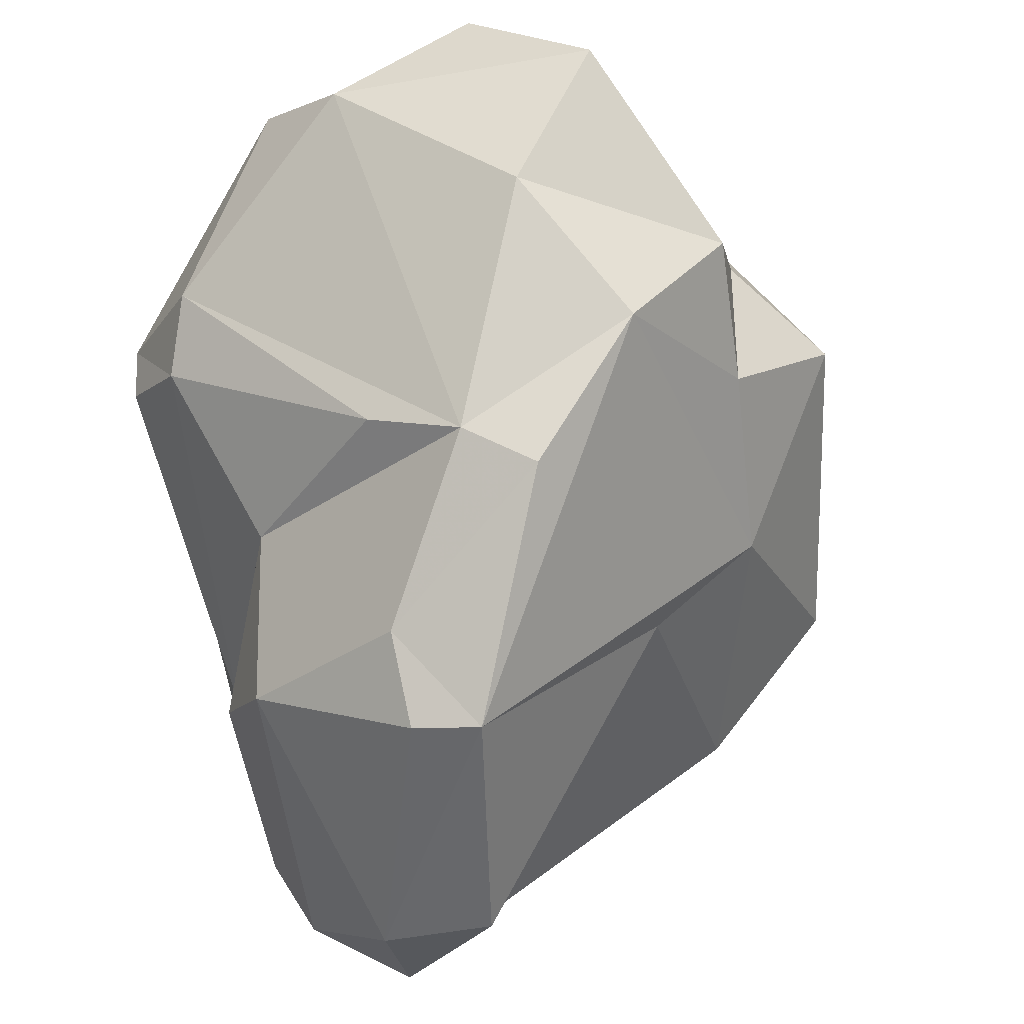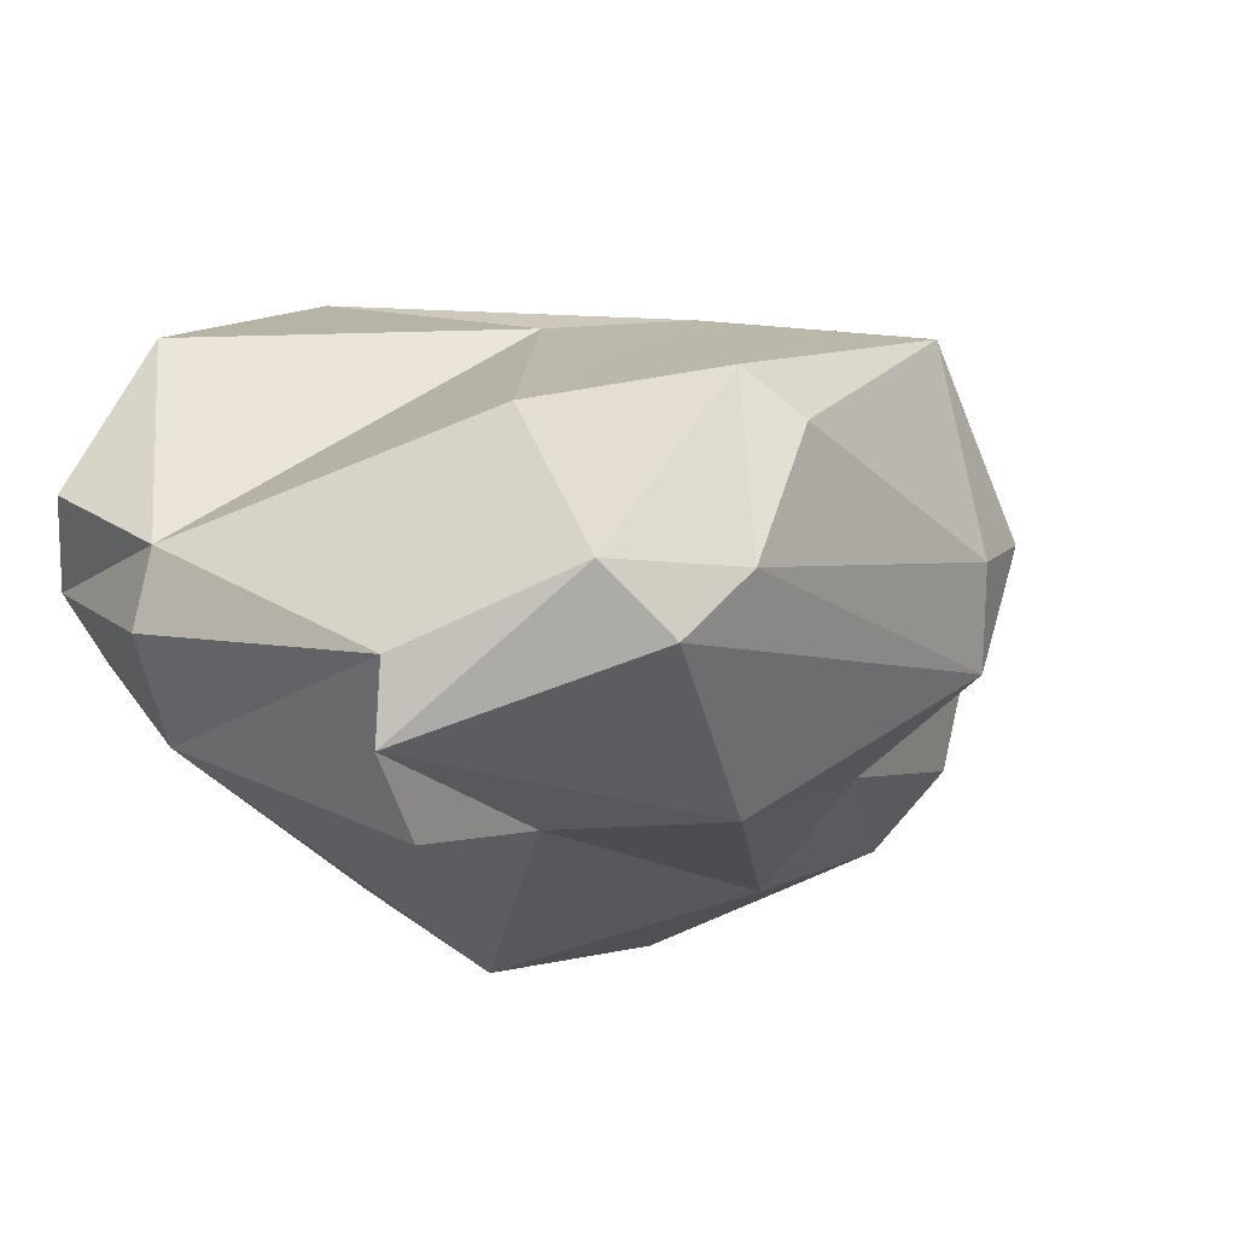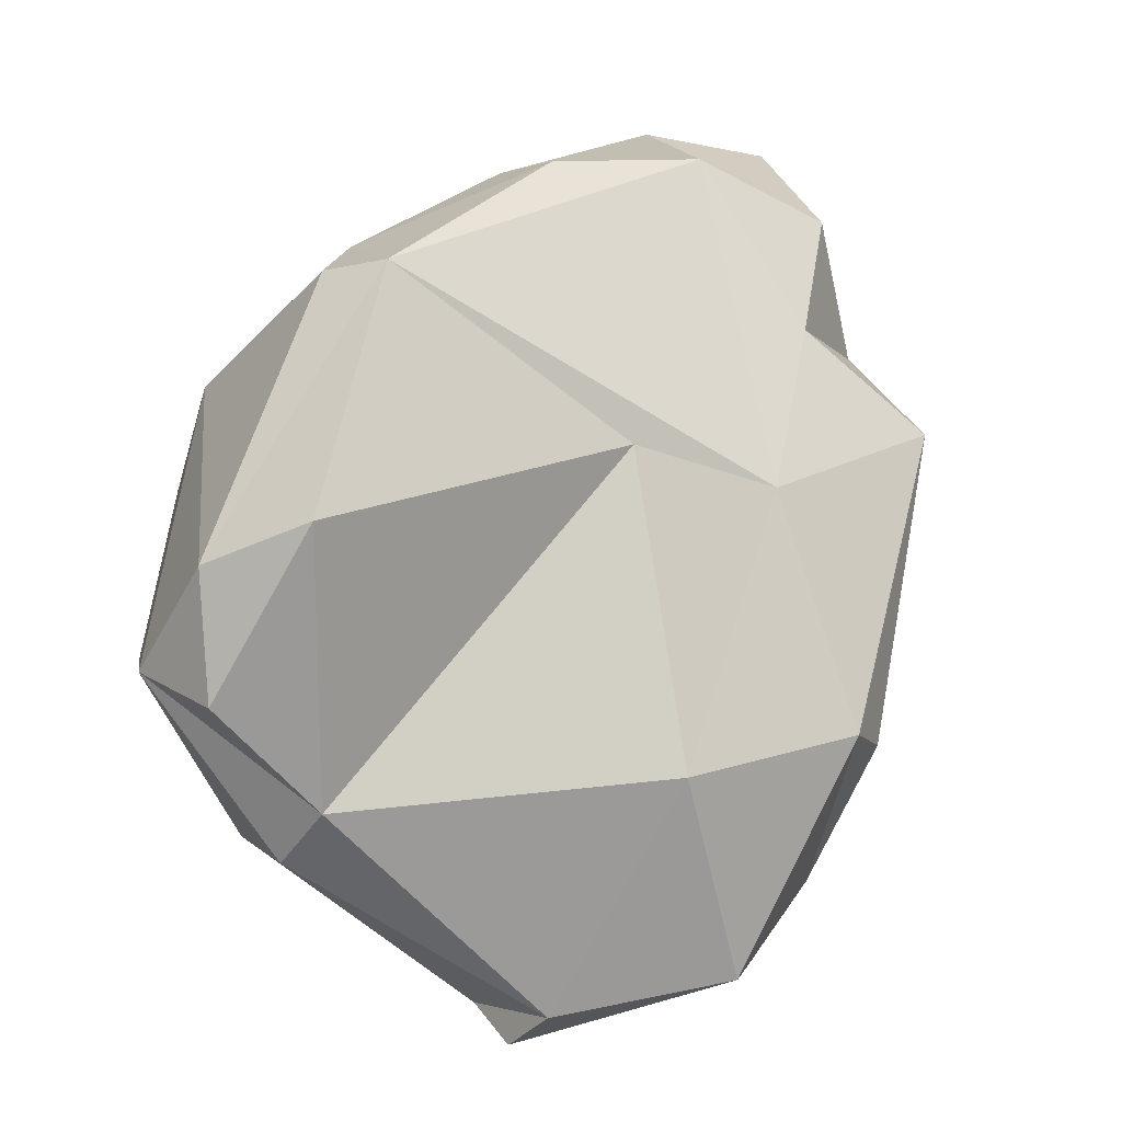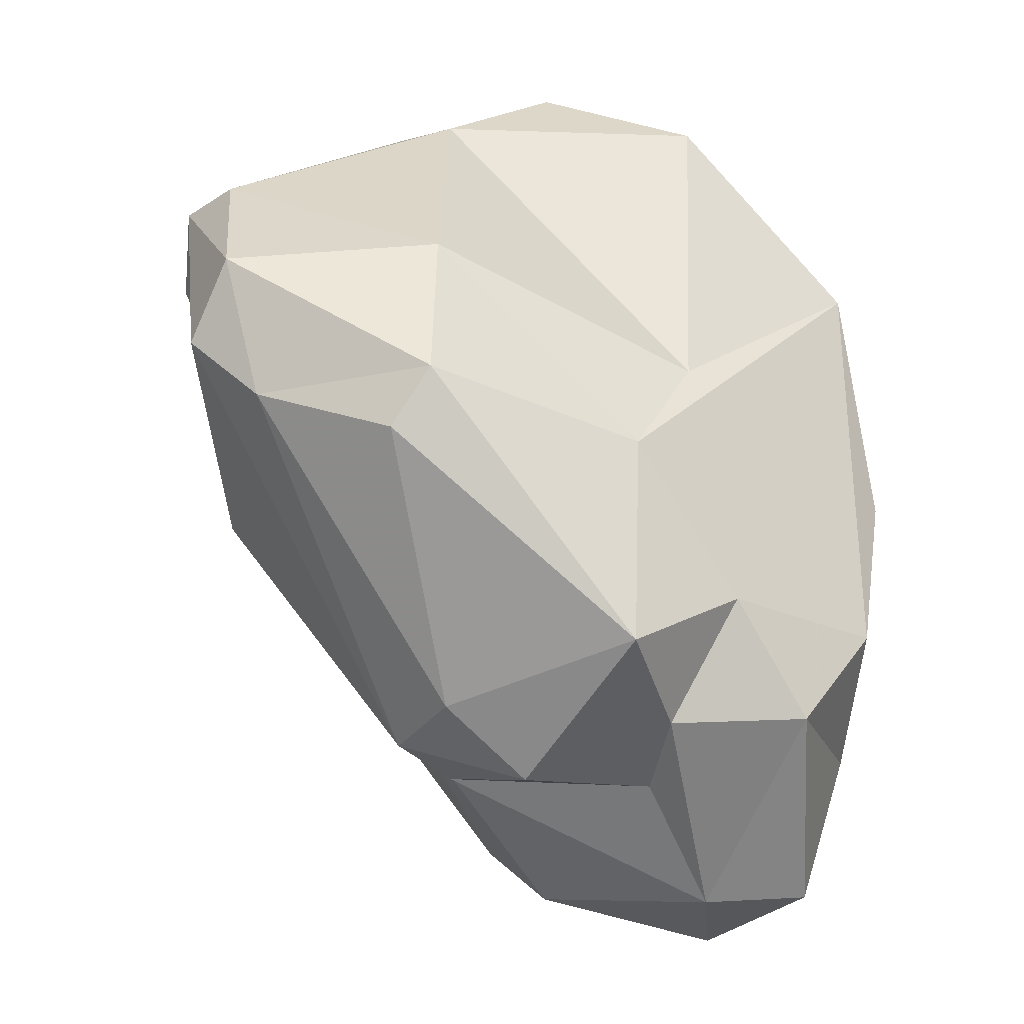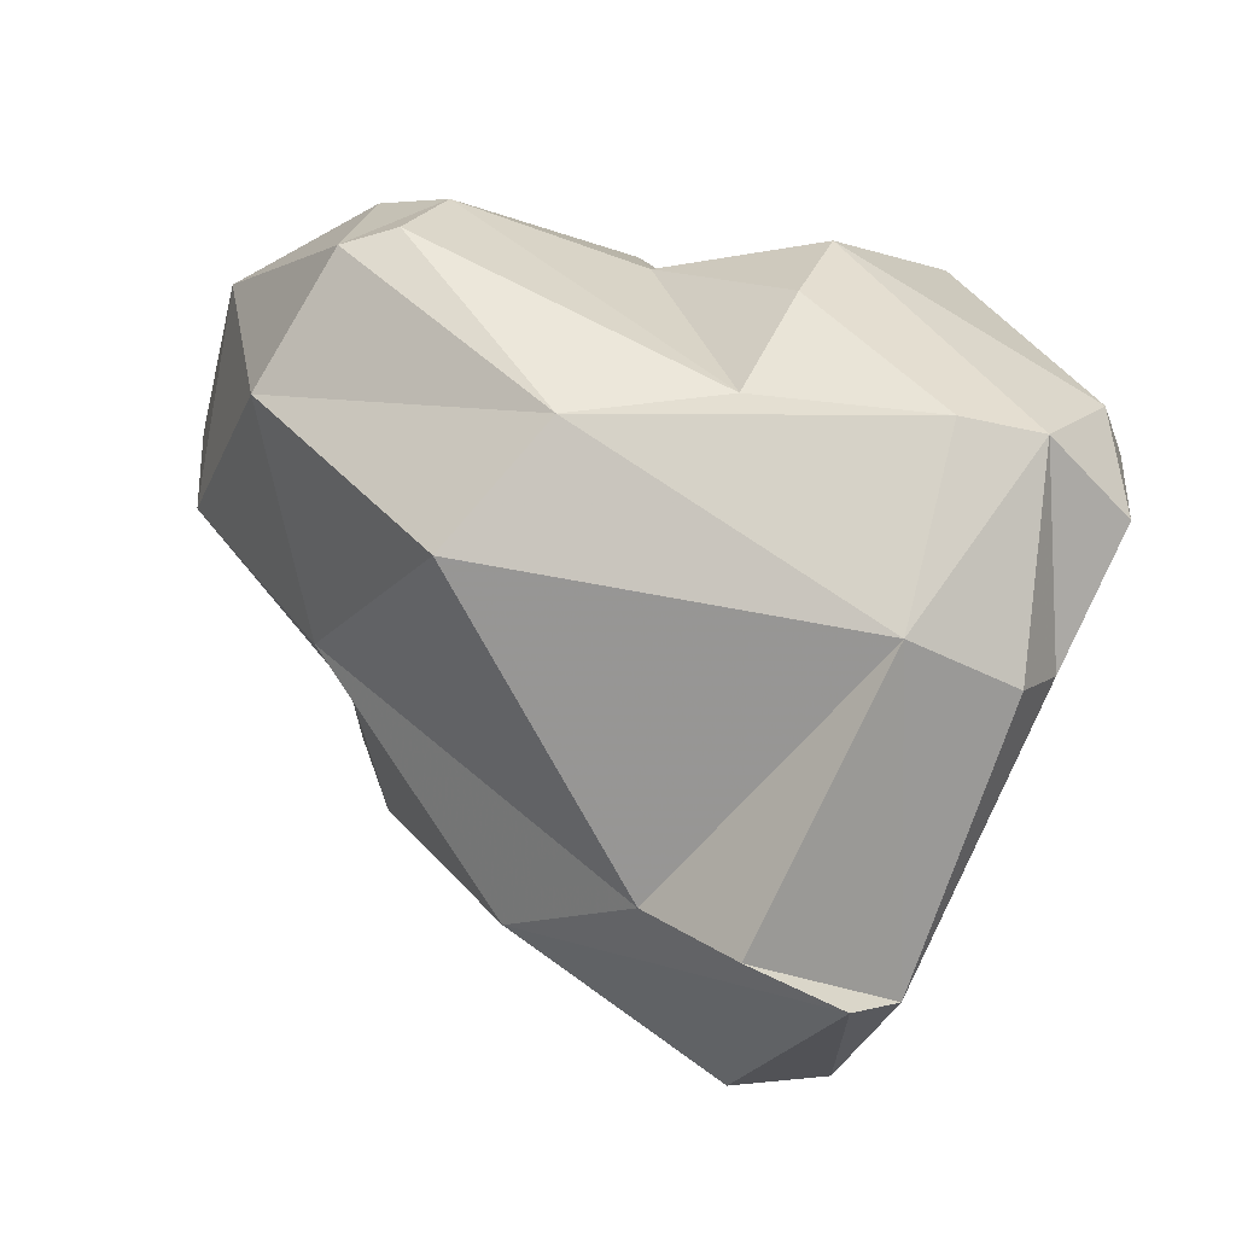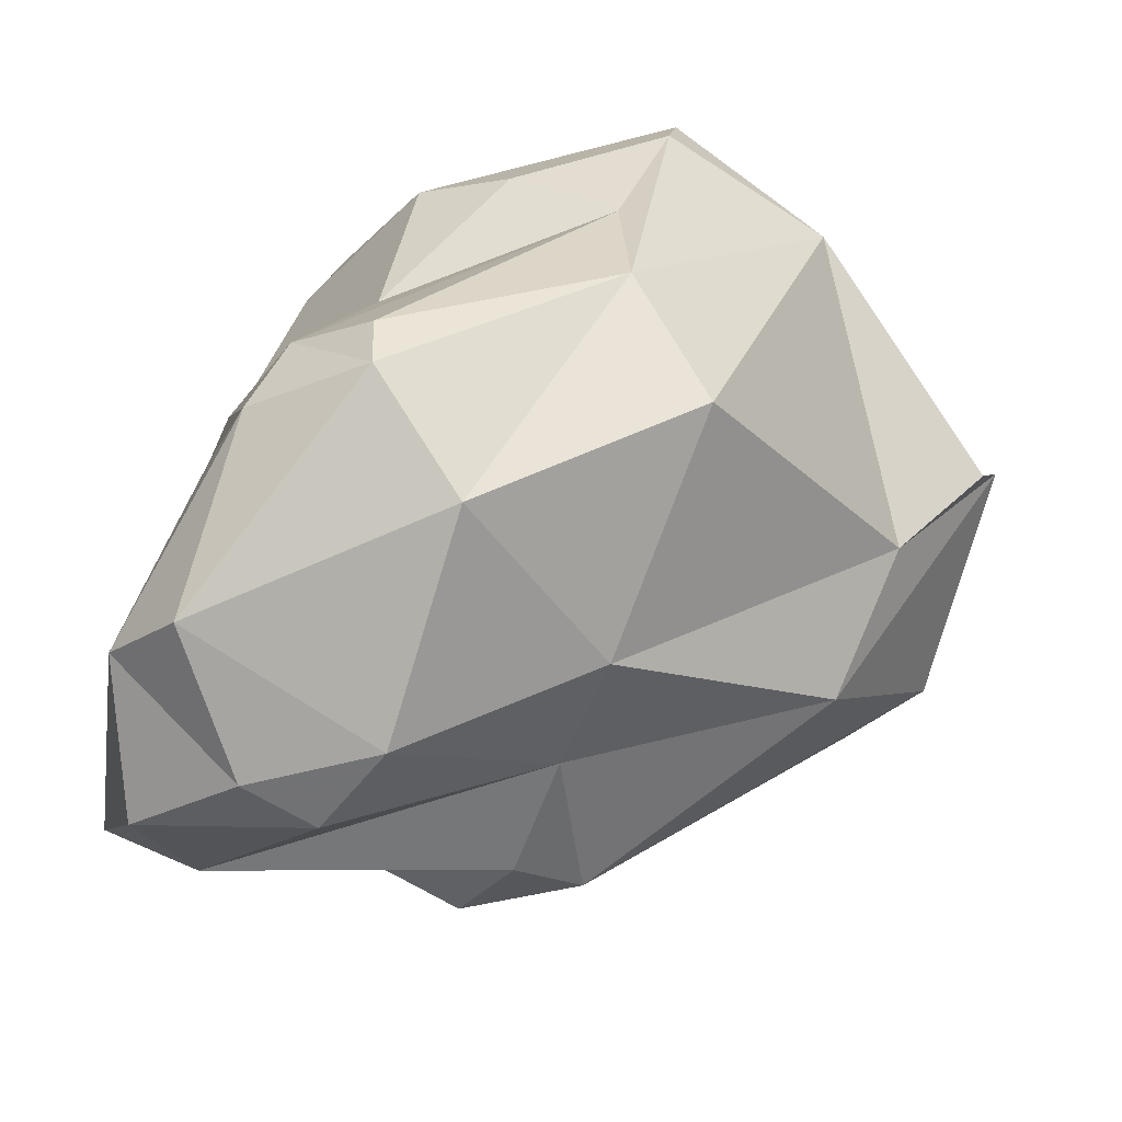
<metadata>
{"format":"obj","ext":"obj","renderer":"f3d","projection":"perspective","resolution":1024,"background":"white","views":[{"elev":72.7,"azim":72.0,"up":"+Y"},{"elev":-53.8,"azim":131.1,"up":"+Y"},{"elev":11.5,"azim":95.9,"up":"+Y"},{"elev":-77.7,"azim":78.9,"up":"+Z"},{"elev":50.0,"azim":8.4,"up":"+Z"},{"elev":30.2,"azim":-75.6,"up":"+Z"}]}
</metadata>
<code>
v 144.2 280.1 83.51
v 144.6 278.5 82.36
v 144.9 281.5 86.95
v 144.9 277 84.4
v 144.6 282.9 81.69
v 145.7 283.5 85.38
v 147.1 284.7 79.48
v 146.9 275.8 89.53
v 146.6 282.2 79.12
v 148.7 274.2 82.04
v 148.5 273 85.05
v 148.5 281.2 90.22
v 148.6 275.3 78.96
v 151.5 271.5 90.11
v 149.5 273.8 78.16
v 149.6 280.1 78.18
v 149.6 278.5 92.09
v 148.4 278.1 91.75
v 149.7 276.9 76.72
v 152.1 283.5 77.88
v 151.6 280.2 77.19
v 153.8 283.7 87.04
v 149.9 285.4 82.2
v 150.2 280.6 91.05
v 153.7 285 80.69
v 151.1 274.7 76.67
v 153.9 278.7 75.39
v 156.1 267.7 84.43
v 153.1 268.7 81.86
v 154.7 281.2 78.19
v 157.6 272.2 76.37
v 158.1 267.1 79.21
v 156.4 285.1 83.82
v 157.9 278.1 78.71
v 155 284.7 85.17
v 153.6 273.8 92
v 157.1 274.9 91.95
v 159.1 272.9 76.8
v 154.6 280.1 90.13
v 158.6 283.4 87.97
v 160.5 265.9 84.38
v 157.4 268.9 77.91
v 161.3 283.3 86.72
v 160.3 267.6 79.34
v 157.9 277.8 92.14
v 159.4 279.3 81.74
v 161.5 272.5 80.4
v 160.8 283 88.19
v 158.4 266.1 85.43
v 160.8 270.6 90.22
v 161.3 274.7 92.25
v 161.5 267 83.38
v 158.4 280.2 91.34
v 163.1 270.8 88.85
v 164.9 278.5 87.68
v 163.8 272.1 87.81
v 163.1 274.9 91.77
v 164.9 274.6 89.86
v 164.3 277.4 90.15
g foo
f 29 32 41
f 44 41 32
f 42 44 32
f 38 44 42
f 32 29 15
f 29 10 15
f 42 32 15
f 38 42 31
f 26 42 15
f 10 13 15
f 31 42 26
f 13 19 15
f 26 15 19
f 27 31 26
f 38 31 27
f 27 26 19
f 16 21 19
f 27 19 21
f 41 49 28
f 41 44 52
f 41 28 29
f 29 28 11
f 44 47 52
f 38 47 44
f 29 11 10
f 10 11 4
f 34 47 38
f 2 10 4
f 9 10 2
f 10 9 13
f 27 34 38
f 2 4 1
f 27 30 34
f 16 13 9
f 19 13 16
f 1 5 2
f 30 27 21
f 9 2 5
f 30 21 20
f 20 21 9
f 21 16 9
f 5 7 9
f 7 20 9
f 52 49 41
f 14 28 50
f 28 49 50
f 52 50 49
f 14 11 28
f 47 56 52
f 11 14 8
f 8 4 11
f 46 47 34
f 3 1 4
f 3 4 8
f 34 43 46
f 34 30 25
f 6 1 3
f 1 6 5
f 20 25 30
f 6 7 5
f 6 23 7
f 25 20 23
f 23 20 7
f 52 54 50
f 50 36 14
f 56 54 52
f 36 8 14
f 46 56 47
f 8 36 18
f 18 3 8
f 12 3 18
f 25 43 34
f 6 3 12
f 25 33 43
f 35 12 22
f 33 25 35
f 6 12 35
f 23 6 35
f 25 23 35
f 36 50 51
f 57 51 50
f 57 50 54
f 54 56 57
f 37 36 51
f 58 57 56
f 58 56 55
f 17 36 37
f 18 36 17
f 55 56 46
f 39 37 45
f 24 17 37
f 39 24 37
f 55 46 43
f 24 18 17
f 12 18 24
f 22 12 24
f 22 24 39
f 35 22 39
f 35 39 40
f 48 43 40
f 33 35 40
f 43 33 40
f 59 57 58
f 53 45 51
f 45 37 51
f 53 51 57
f 53 57 59
f 58 55 59
f 48 53 59
f 43 48 59
f 55 43 59
f 39 45 53
f 40 39 53
f 40 53 48
g

</code>
